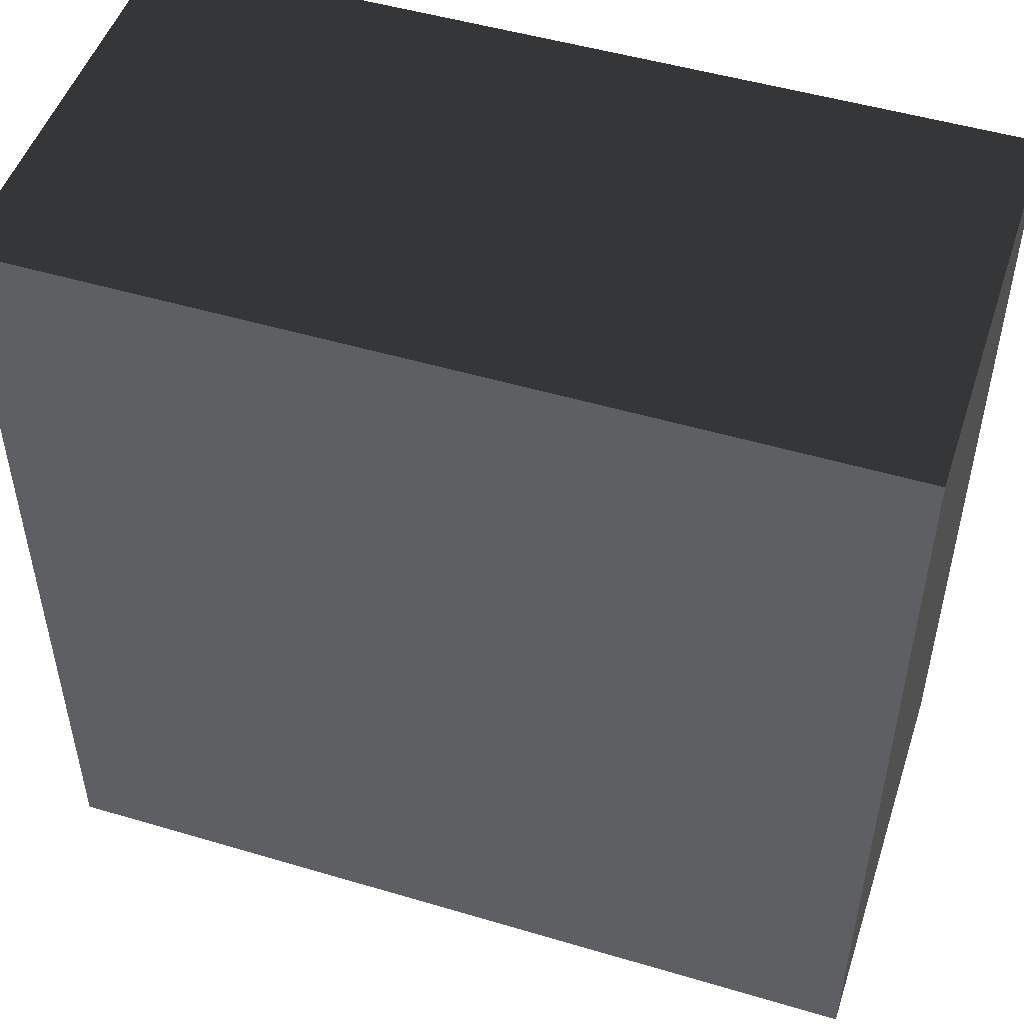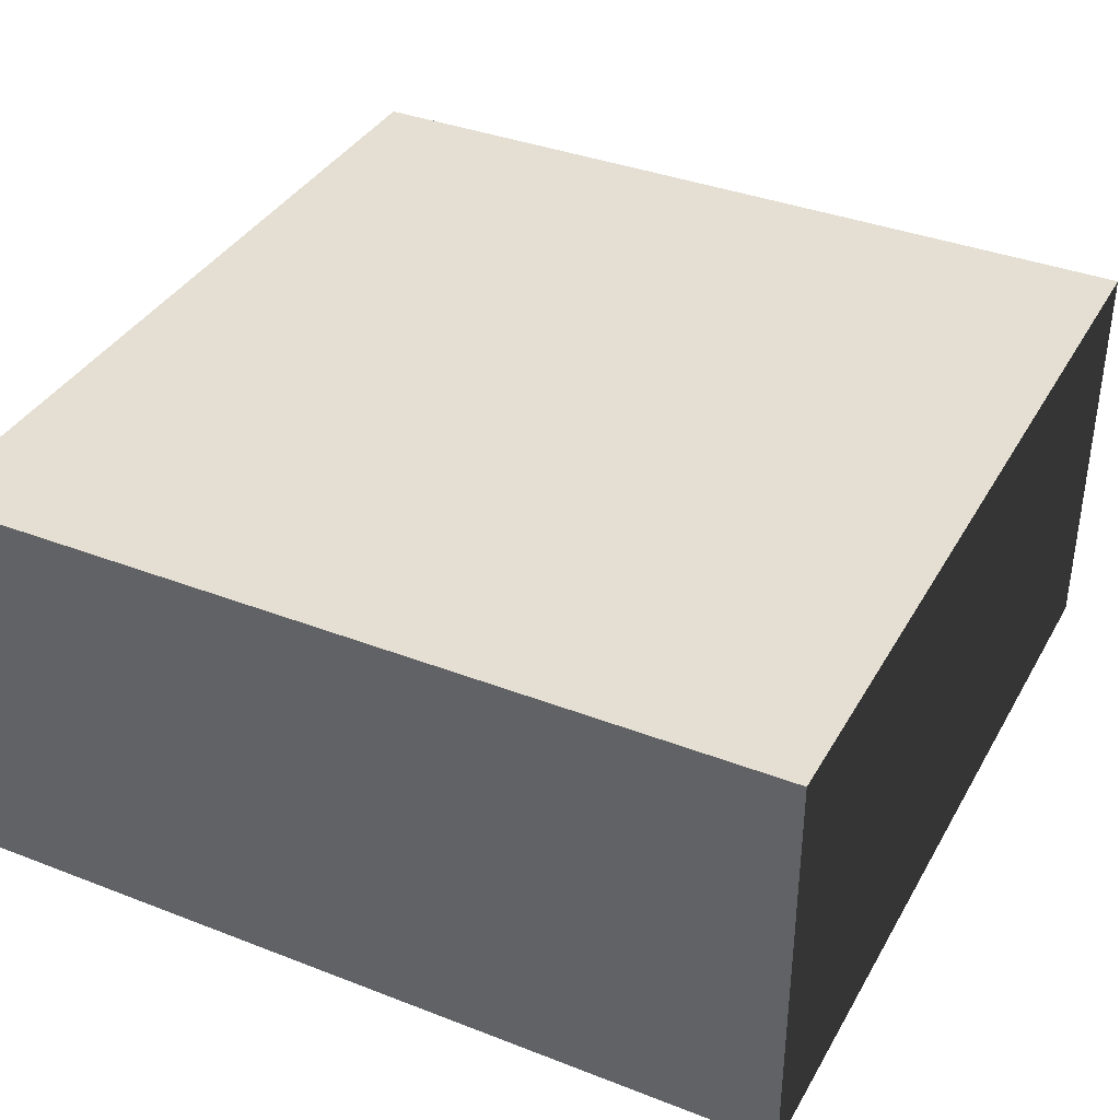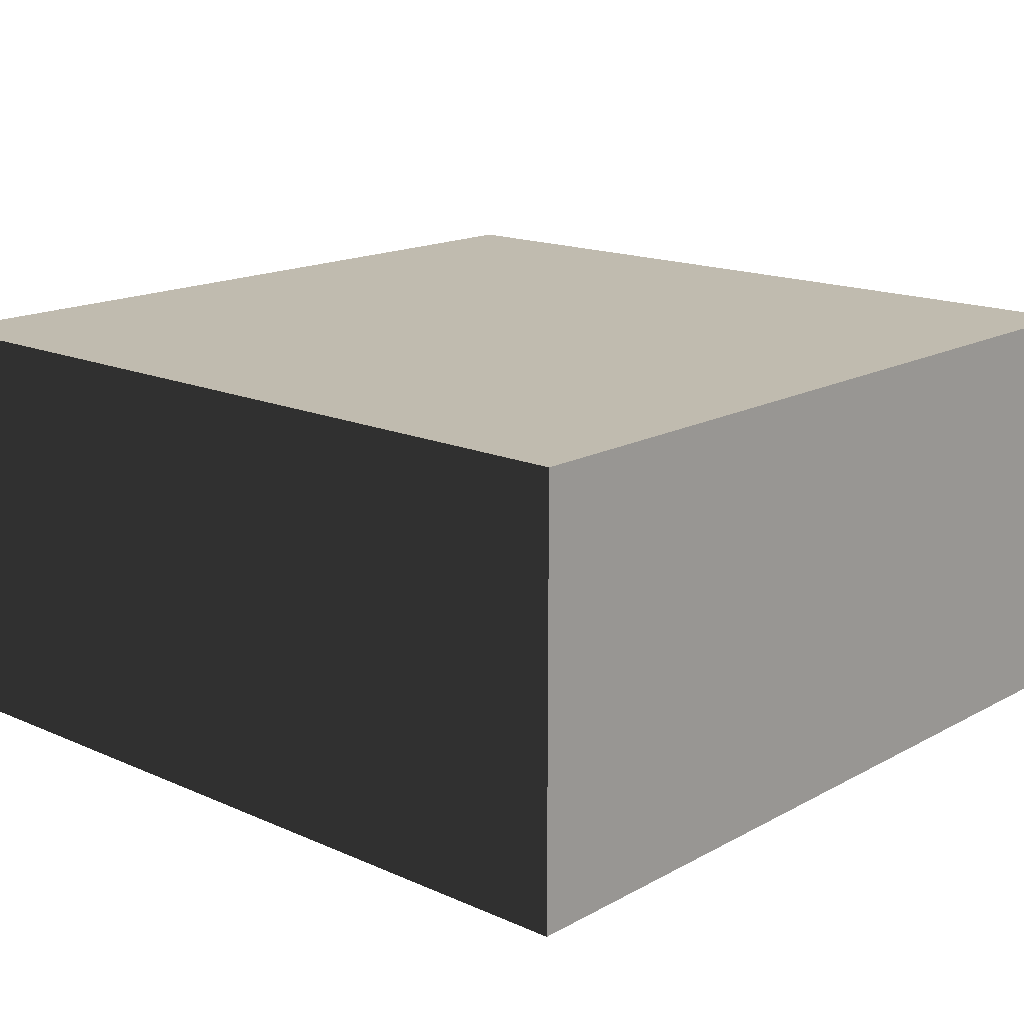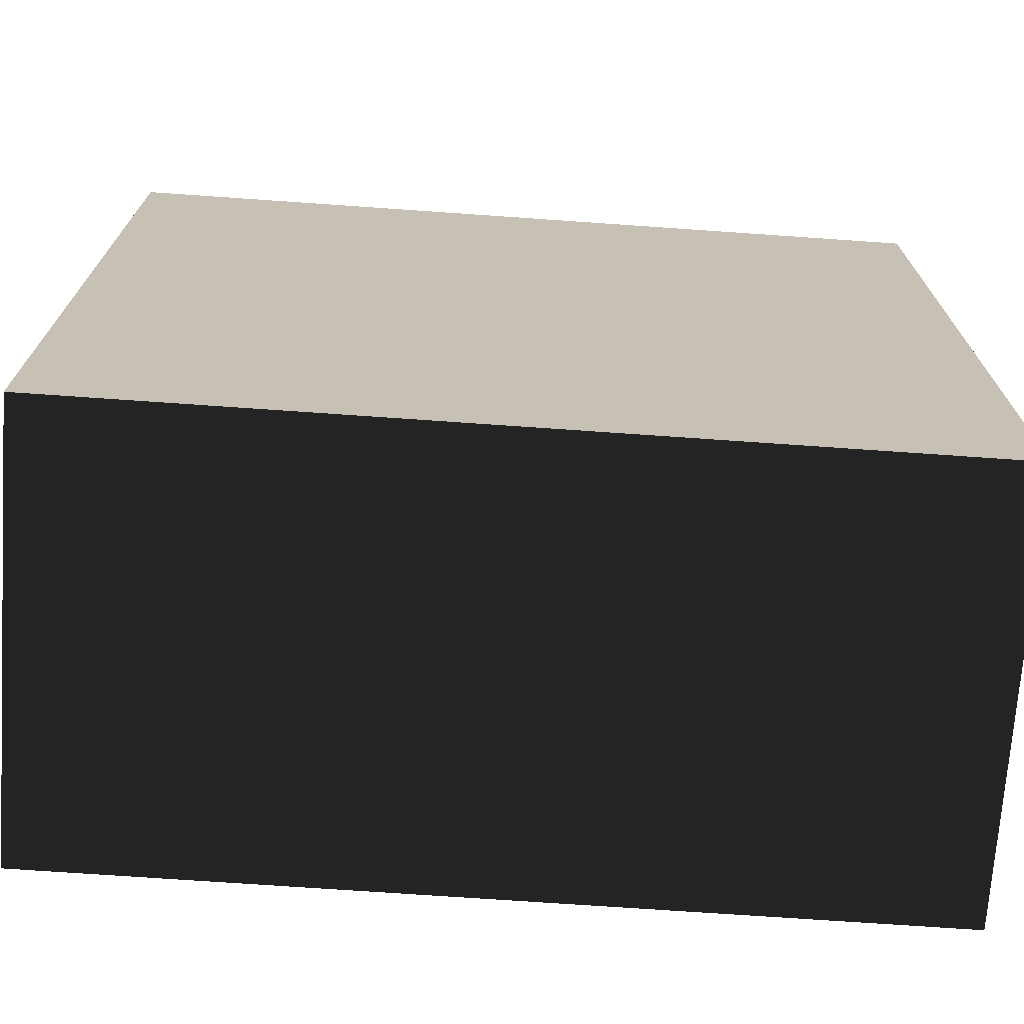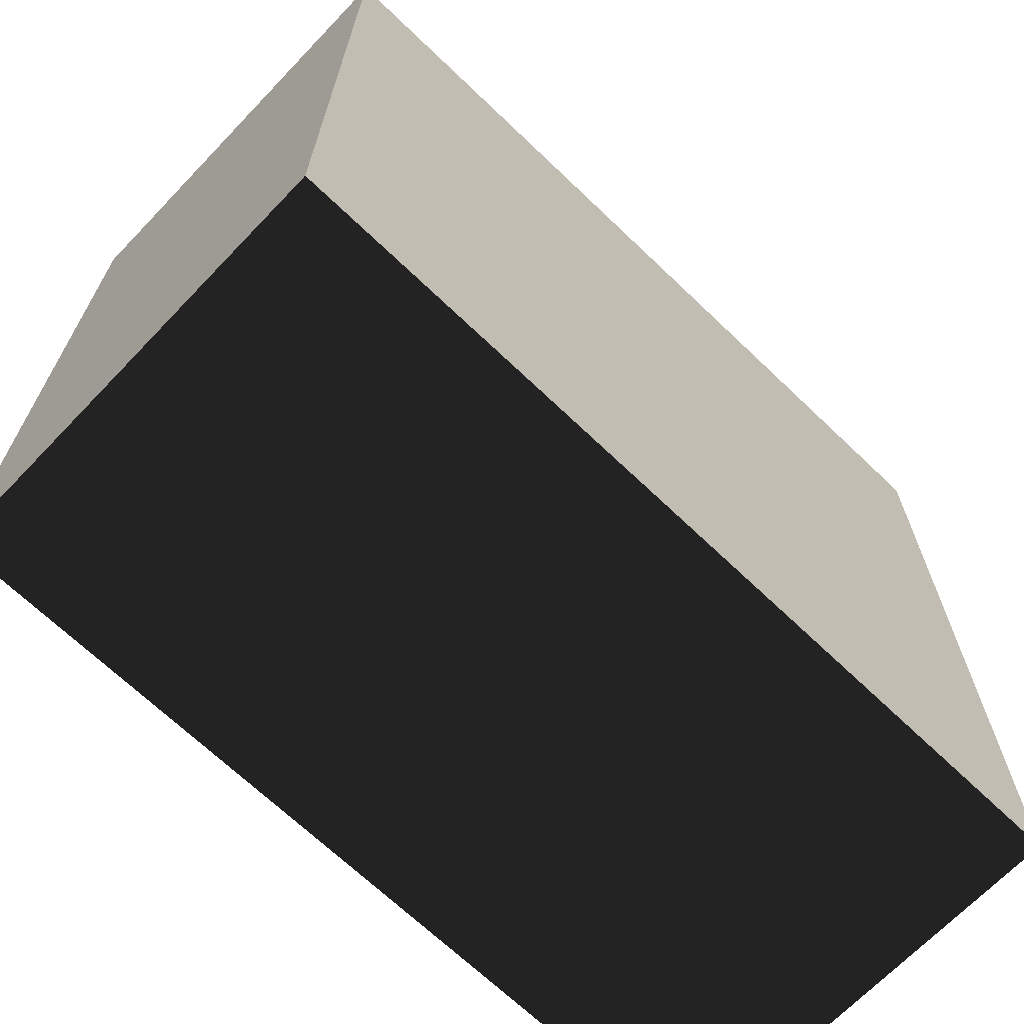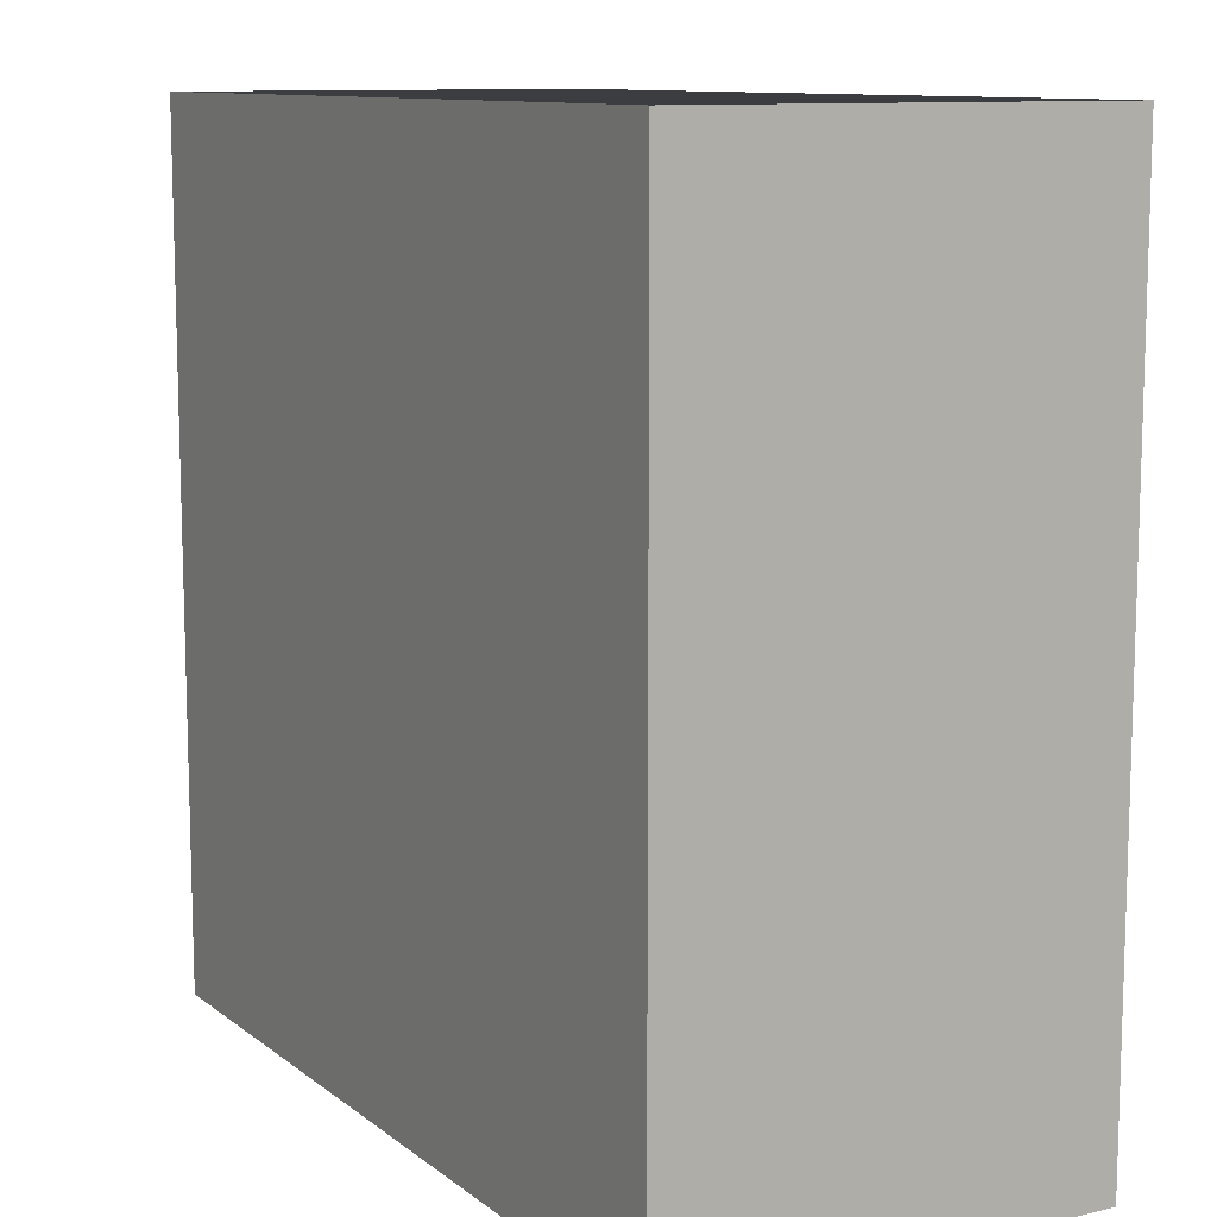
<metadata>
{"format":"obj","ext":"obj","renderer":"f3d","projection":"perspective","resolution":1024,"background":"white","views":[{"elev":49.8,"azim":-161.9,"up":"+Z"},{"elev":37.2,"azim":116.5,"up":"+Y"},{"elev":16.2,"azim":-137.9,"up":"+Y"},{"elev":-71.8,"azim":176.0,"up":"+Z"},{"elev":-68.4,"azim":136.2,"up":"+Z"},{"elev":10.7,"azim":60.2,"up":"+Z"}]}
</metadata>
<code>
o brick
v -1 0.5 1
v -1 0.5 -1
v -1 -0.5 -1
v -1 -0.5 1
v 1 -0.5 -1
v 1 -0.5 1
v 1 0.5 -1
v 1 0.5 1
f 2 3 4
f 5 6 4
f 7 5 3
f 7 2 1
f 8 1 4
f 7 8 6
f 1 2 4
f 3 5 4
f 2 7 3
f 8 7 1
f 6 8 4
f 5 7 6

</code>
